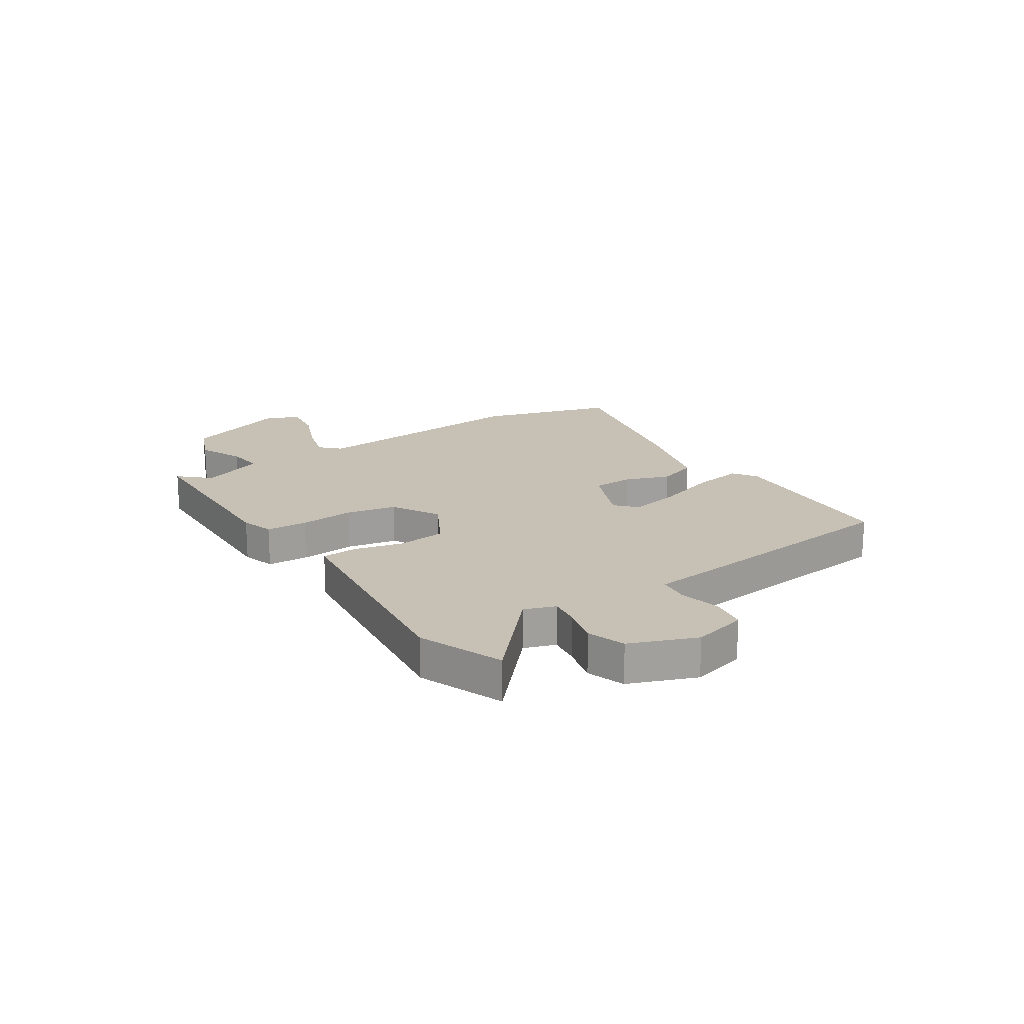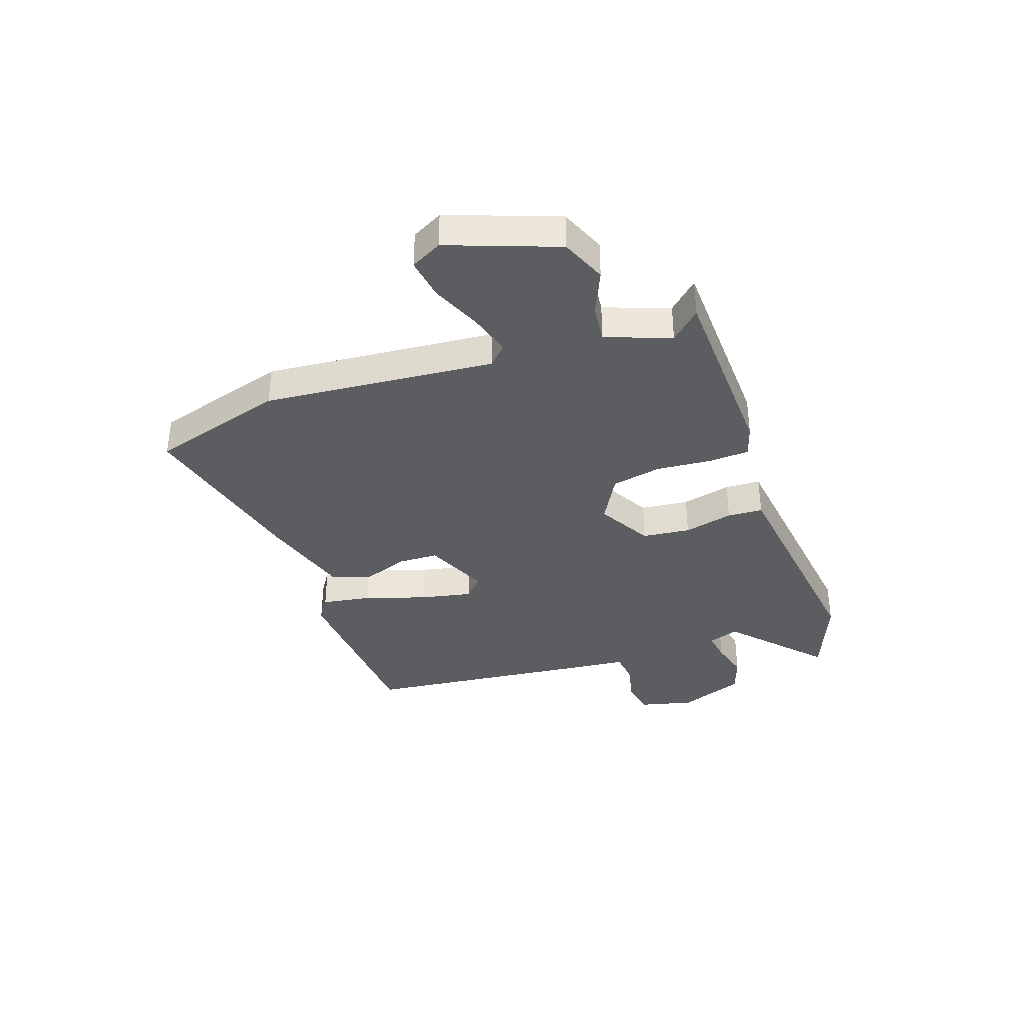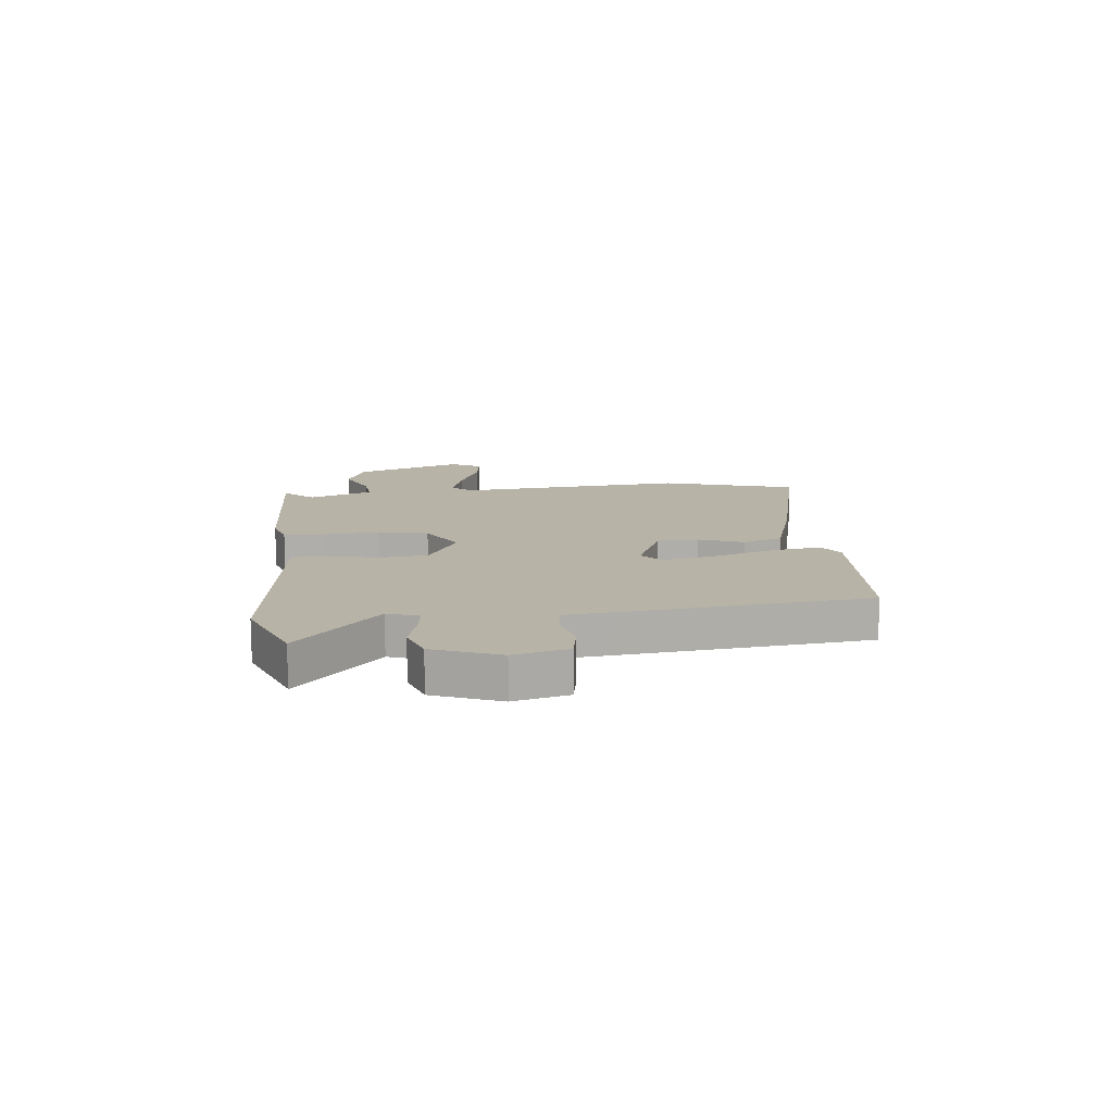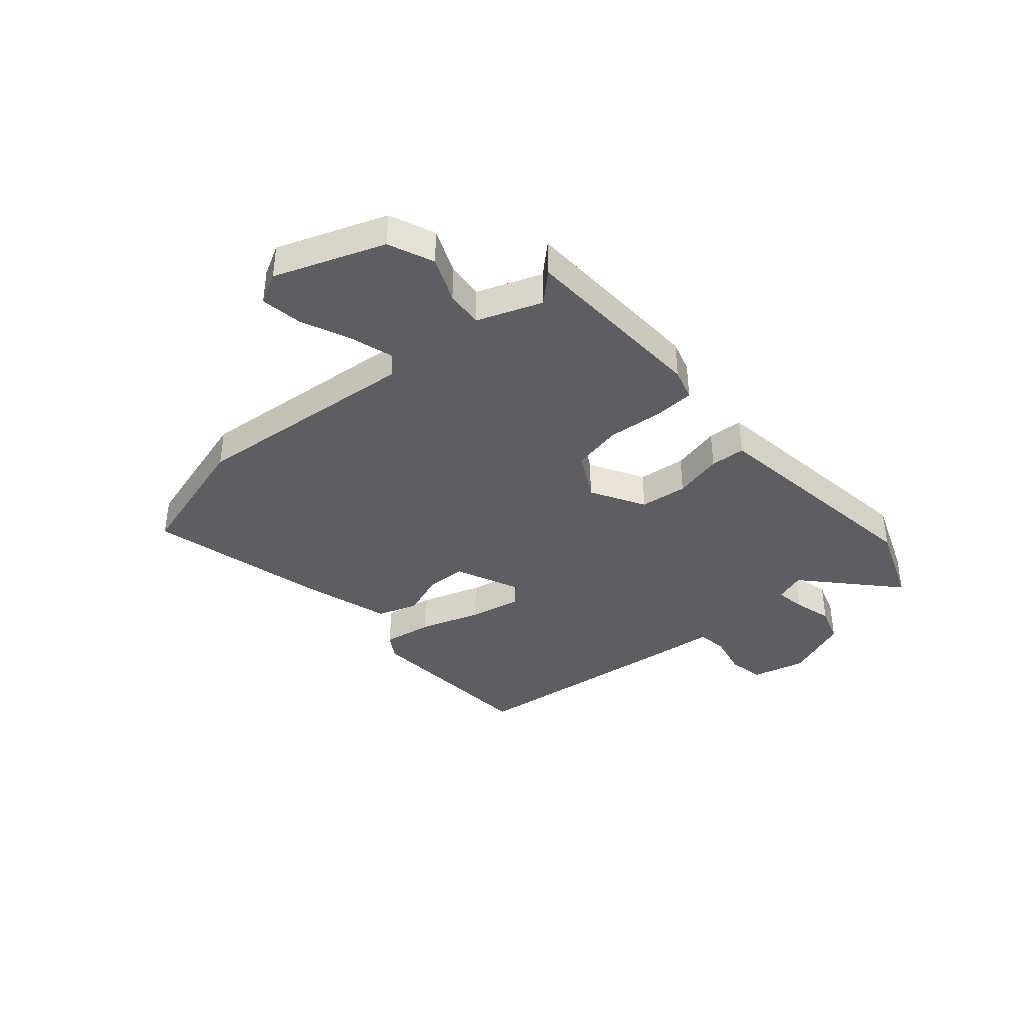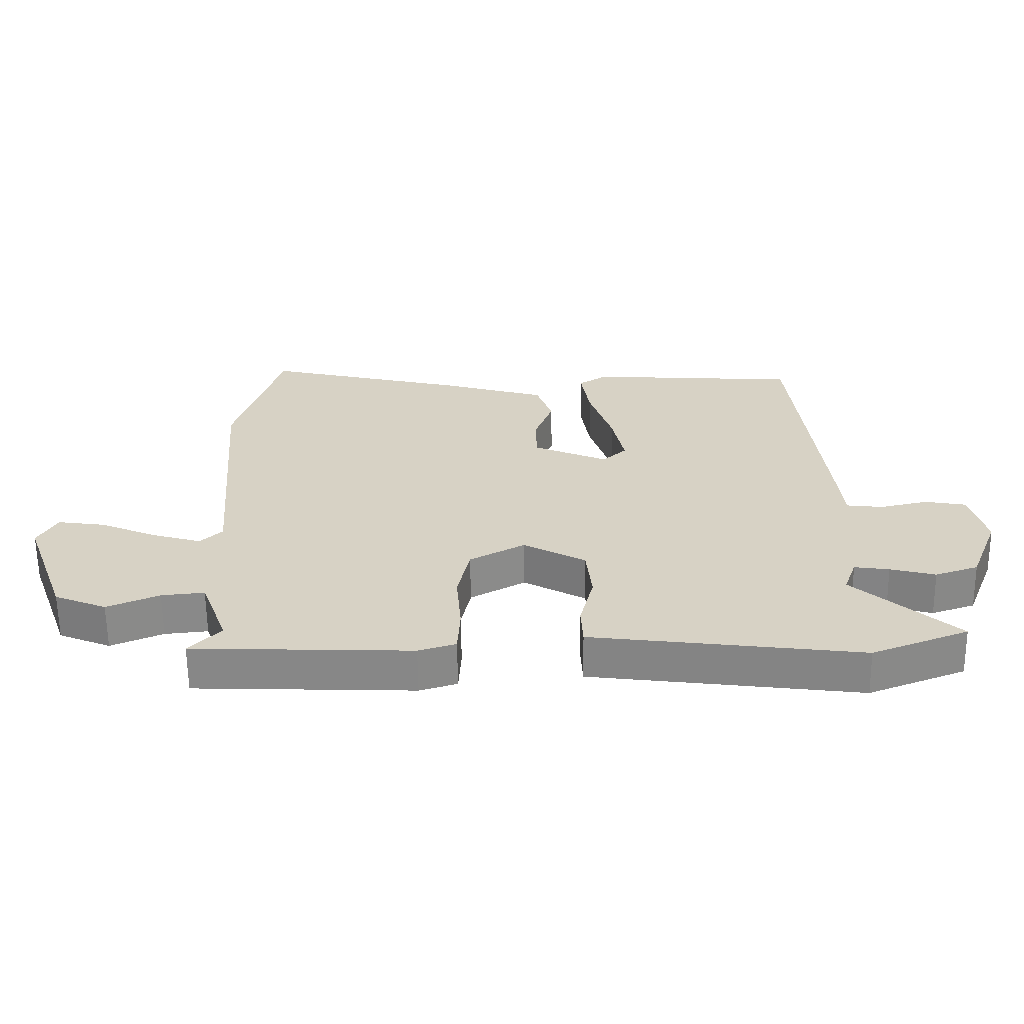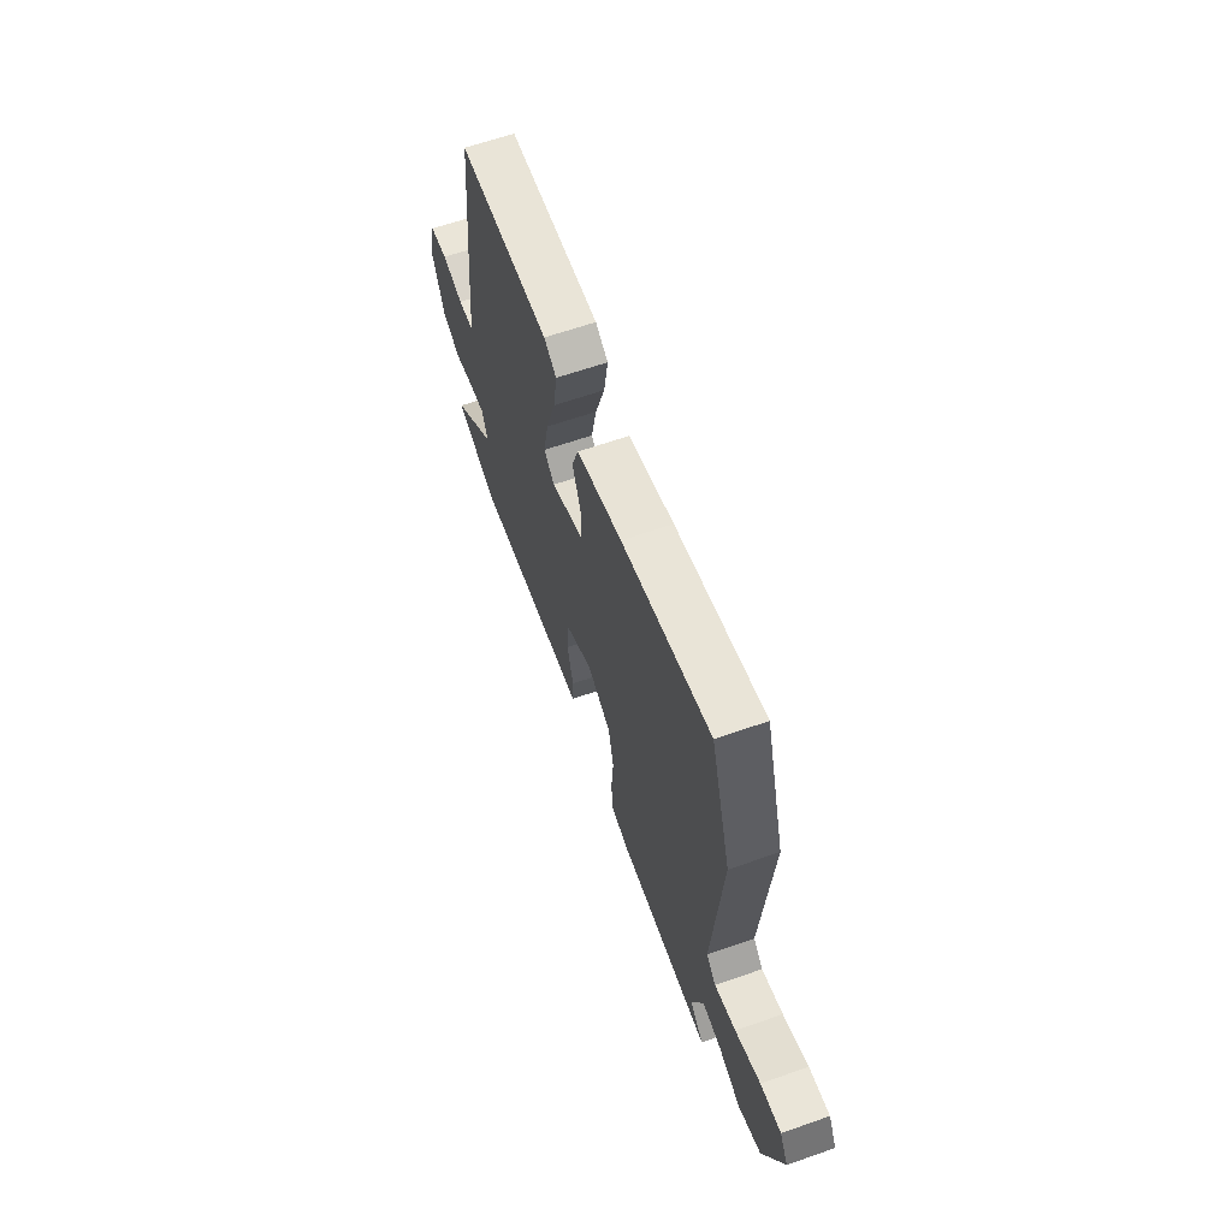
<metadata>
{"format":"obj","ext":"obj","renderer":"f3d","projection":"perspective","resolution":1024,"background":"white","views":[{"elev":18.5,"azim":-123.7,"up":"+Y"},{"elev":-36.2,"azim":109.0,"up":"+Y"},{"elev":12.8,"azim":-96.3,"up":"+Y"},{"elev":-38.3,"azim":130.8,"up":"+Y"},{"elev":-62.7,"azim":-179.3,"up":"+Z"},{"elev":63.6,"azim":70.5,"up":"+Z"}]}
</metadata>
<code>
v -0.468 0.07 0.5
v -0.135 0.07 0.522
v -0.09 0.07 0.493
v -0.104 0.07 0.403
v -0.14 0.07 0.291
v -0.159 0.07 0.197
v -0.121 0.07 0.162
v -0.004 0.07 0.213
v -0.002 0.07 0.287
v -0.032 0.07 0.367
v -0.007 0.07 0.44
v 0.158 0.07 0.489
v 0.48 0.07 0.567
v 0.553 0.07 0.323
v 0.518 0.07 -0.094
v 0.553 0.07 -0.128
v 0.63 0.07 -0.105
v 0.721 0.07 -0.066
v 0.796 0.07 -0.055
v 0.826 0.07 -0.111
v 0.754 0.07 -0.308
v 0.672 0.07 -0.342
v 0.59 0.07 -0.307
v 0.522 0.07 -0.3
v 0.479 0.07 -0.417
v 0.529 0.07 -0.47
v 0.182 0.07 -0.483
v 0.123 0.07 -0.465
v 0.119 0.07 -0.39
v 0.127 0.07 -0.291
v 0.108 0.07 -0.201
v 0.021 0.07 -0.153
v -0.077 0.07 -0.208
v -0.086 0.07 -0.295
v -0.064 0.07 -0.384
v -0.067 0.07 -0.448
v -0.152 0.07 -0.459
v -0.493 0.07 -0.503
v -0.645 0.07 -0.444
v -0.483 0.07 -0.296
v -0.503 0.07 -0.24
v -0.558 0.07 -0.248
v -0.629 0.07 -0.267
v -0.697 0.07 -0.244
v -0.744 0.07 -0.125
v -0.72 0.07 -0.027
v -0.655 0.07 -0.015
v -0.579 0.07 -0.032
v -0.522 0.07 -0.025
v -0.514 0.07 0.061
v -0.468 0 0.5
v -0.135 0 0.522
v -0.09 0 0.493
v -0.104 0 0.403
v -0.14 0 0.291
v -0.159 0 0.197
v -0.121 0 0.162
v -0.004 0 0.213
v -0.002 0 0.287
v -0.032 0 0.367
v -0.007 0 0.44
v 0.158 0 0.489
v 0.48 0 0.567
v 0.553 0 0.323
v 0.518 0 -0.094
v 0.553 0 -0.128
v 0.63 0 -0.105
v 0.721 0 -0.066
v 0.796 0 -0.055
v 0.826 0 -0.111
v 0.754 0 -0.308
v 0.672 0 -0.342
v 0.59 0 -0.307
v 0.522 0 -0.3
v 0.479 0 -0.417
v 0.529 0 -0.47
v 0.182 0 -0.483
v 0.123 0 -0.465
v 0.119 0 -0.39
v 0.127 0 -0.291
v 0.108 0 -0.201
v 0.021 0 -0.153
v -0.077 0 -0.208
v -0.086 0 -0.295
v -0.064 0 -0.384
v -0.067 0 -0.448
v -0.152 0 -0.459
v -0.493 0 -0.503
v -0.645 0 -0.444
v -0.483 0 -0.296
v -0.503 0 -0.24
v -0.558 0 -0.248
v -0.629 0 -0.267
v -0.697 0 -0.244
v -0.744 0 -0.125
v -0.72 0 -0.027
v -0.655 0 -0.015
v -0.579 0 -0.032
v -0.522 0 -0.025
v -0.514 0 0.061
f 49 50 1 2
f 45 46 47 48
f 45 48 49
f 42 43 44 45
f 41 42 45 49
f 40 41 49 2
f 38 39 40
f 34 35 36 37
f 33 34 37 38
f 27 28 29 30
f 25 26 27 30
f 24 25 30 31
f 23 24 31 32
f 21 22 23
f 17 18 19 20
f 16 17 20 21
f 12 13 14 15
f 10 11 12 15
f 9 10 15 16
f 8 9 16 21
f 2 3 4 5
f 2 5 6
f 40 2 6
f 33 38 40 6
f 32 33 6 7
f 21 23 32
f 7 8 21 32
f 52 51 100 99
f 98 97 96 95
f 99 98 95
f 95 94 93 92
f 99 95 92 91
f 52 99 91 90
f 90 89 88
f 87 86 85 84
f 88 87 84 83
f 80 79 78 77
f 80 77 76 75
f 81 80 75 74
f 82 81 74 73
f 73 72 71
f 70 69 68 67
f 71 70 67 66
f 65 64 63 62
f 65 62 61 60
f 66 65 60 59
f 71 66 59 58
f 55 54 53 52
f 56 55 52
f 56 52 90
f 56 90 88 83
f 57 56 83 82
f 82 73 71
f 82 71 58 57
f 1 51 52 2
f 2 52 53 3
f 3 53 54 4
f 4 54 55 5
f 5 55 56 6
f 6 56 57 7
f 7 57 58 8
f 8 58 59 9
f 9 59 60 10
f 10 60 61 11
f 11 61 62 12
f 12 62 63 13
f 13 63 64 14
f 14 64 65 15
f 15 65 66 16
f 16 66 67 17
f 17 67 68 18
f 18 68 69 19
f 19 69 70 20
f 20 70 71 21
f 21 71 72 22
f 22 72 73 23
f 23 73 74 24
f 24 74 75 25
f 25 75 76 26
f 26 76 77 27
f 27 77 78 28
f 28 78 79 29
f 29 79 80 30
f 30 80 81 31
f 31 81 82 32
f 32 82 83 33
f 33 83 84 34
f 34 84 85 35
f 35 85 86 36
f 36 86 87 37
f 37 87 88 38
f 38 88 89 39
f 39 89 90 40
f 40 90 91 41
f 41 91 92 42
f 42 92 93 43
f 43 93 94 44
f 44 94 95 45
f 45 95 96 46
f 46 96 97 47
f 47 97 98 48
f 48 98 99 49
f 49 99 100 50
f 50 100 51 1

</code>
